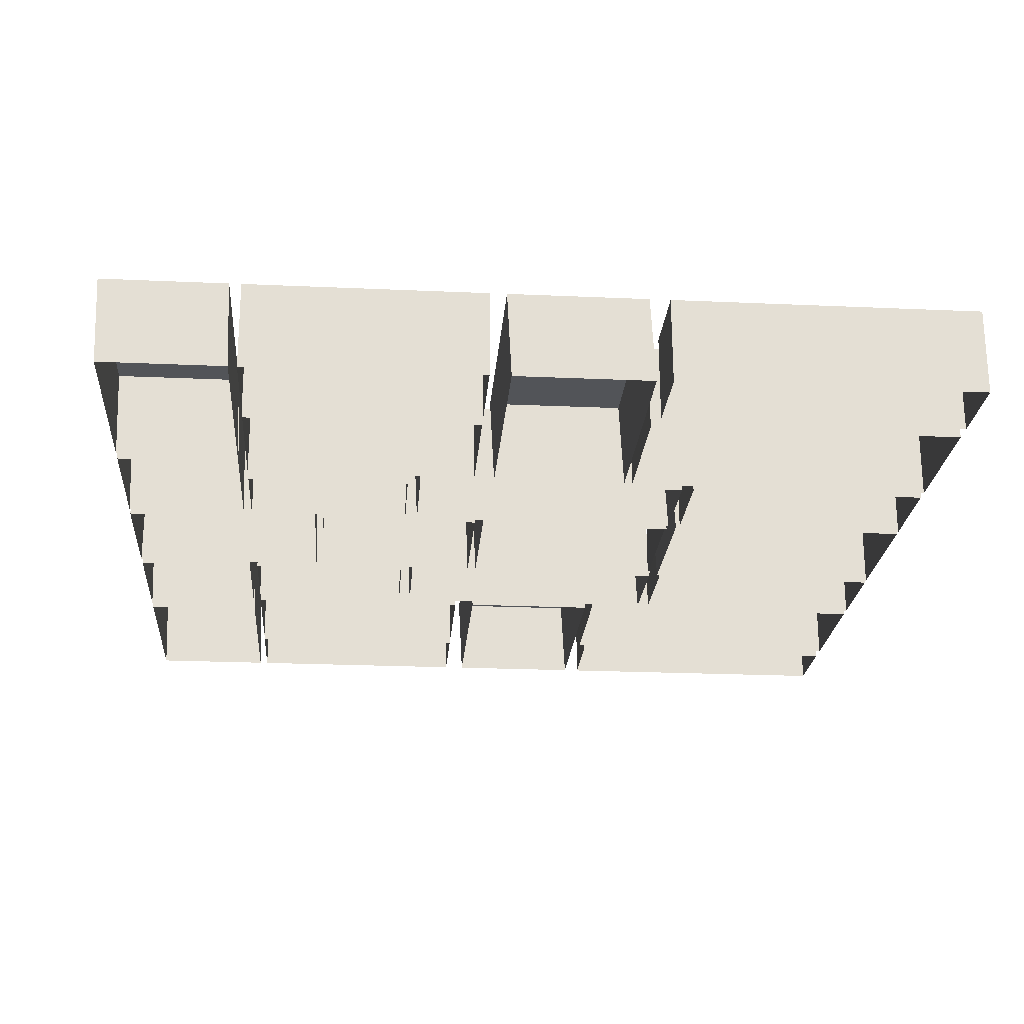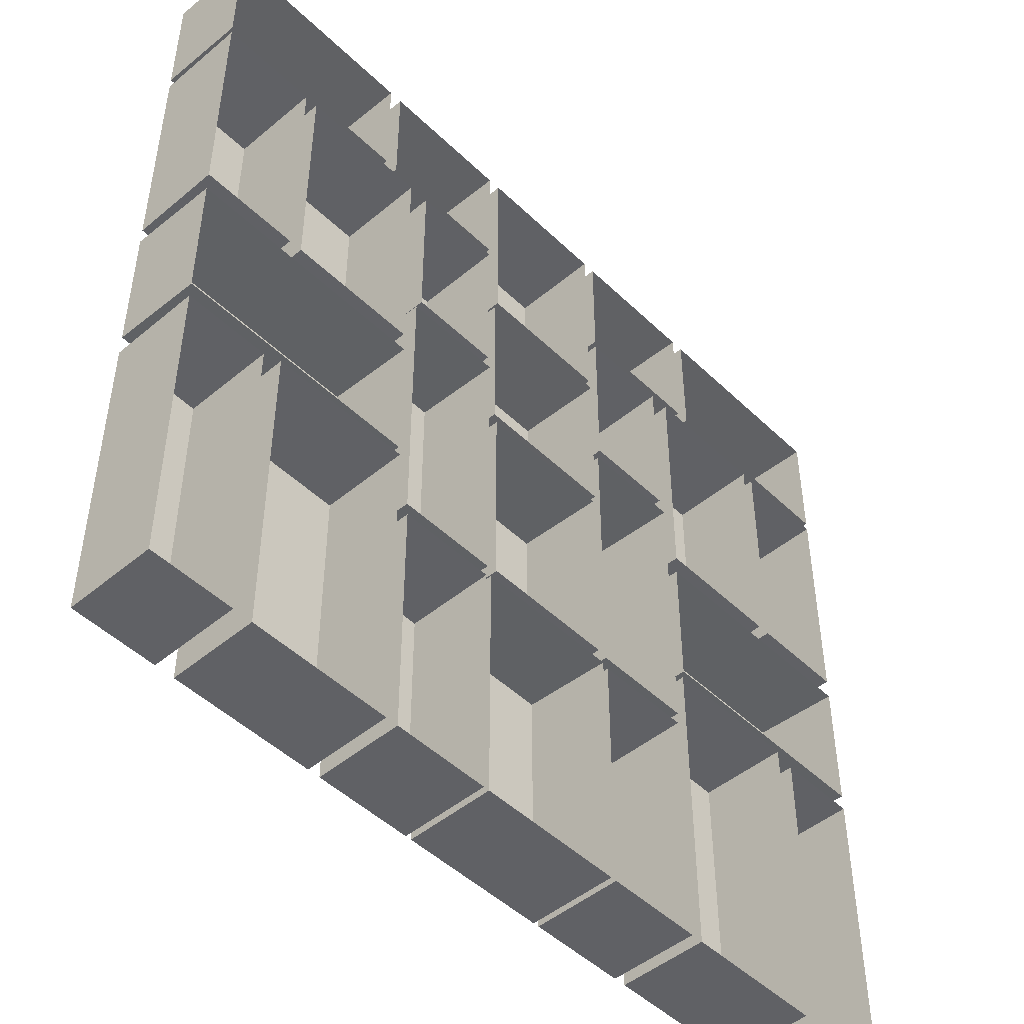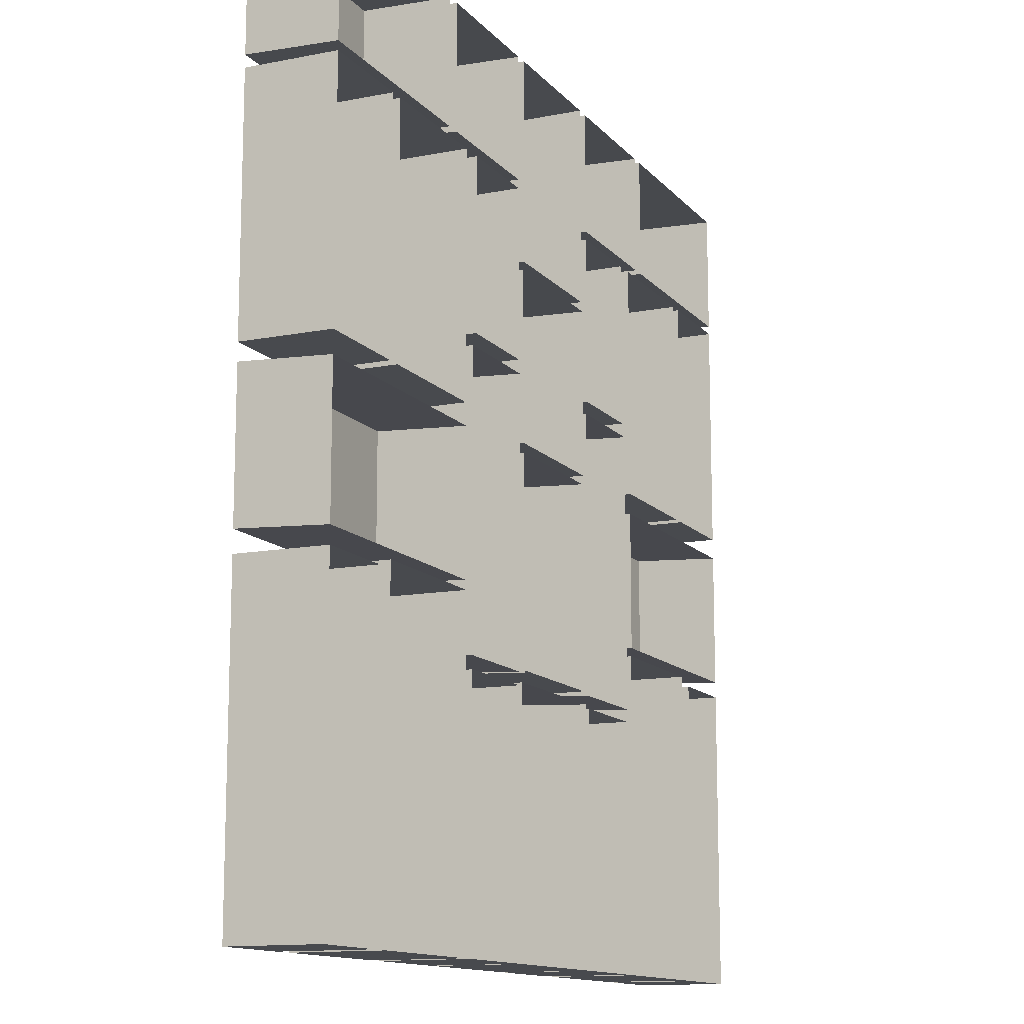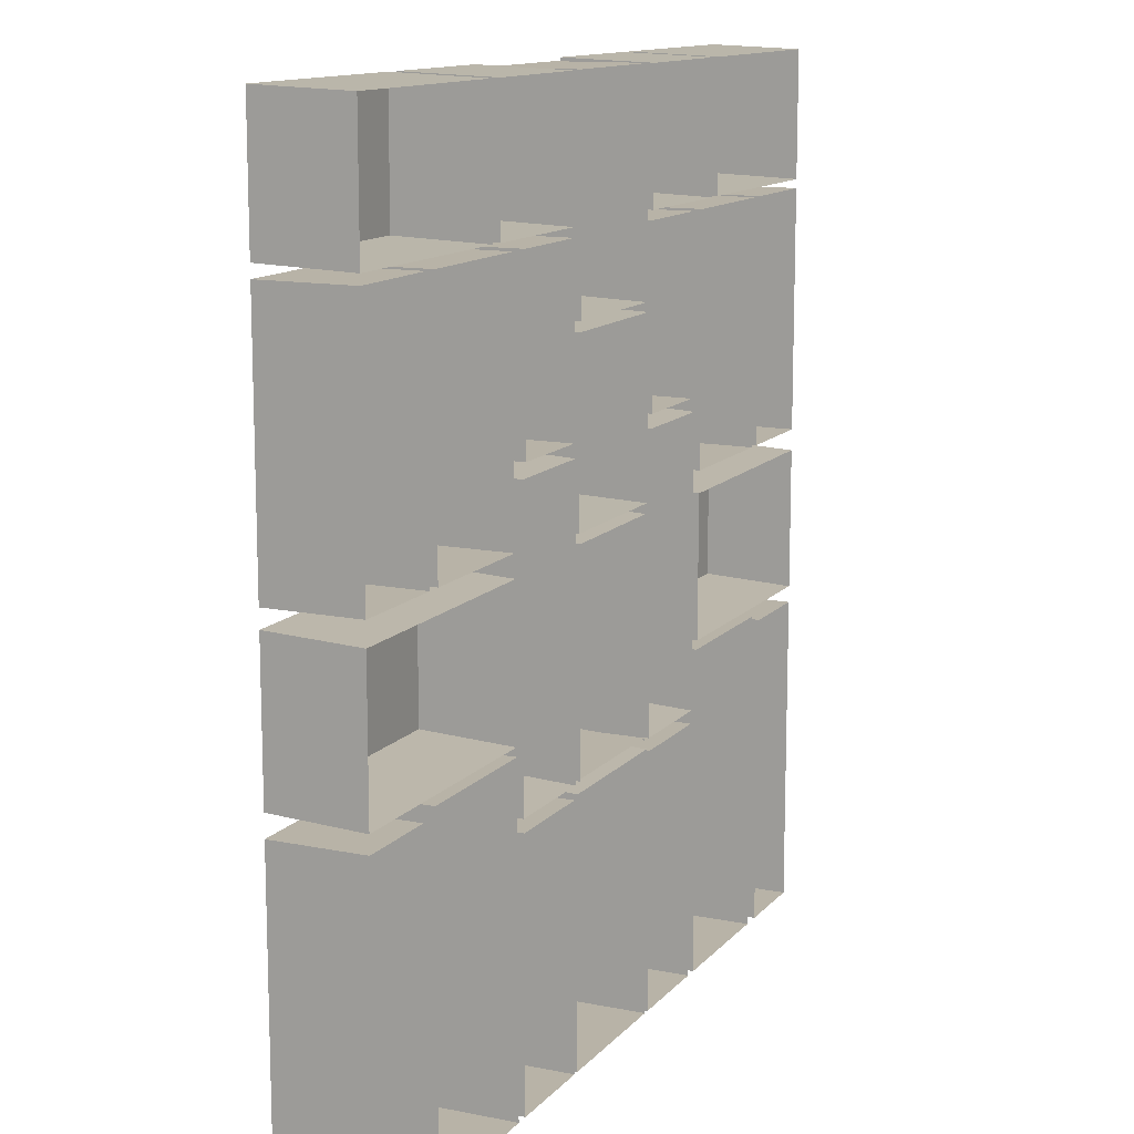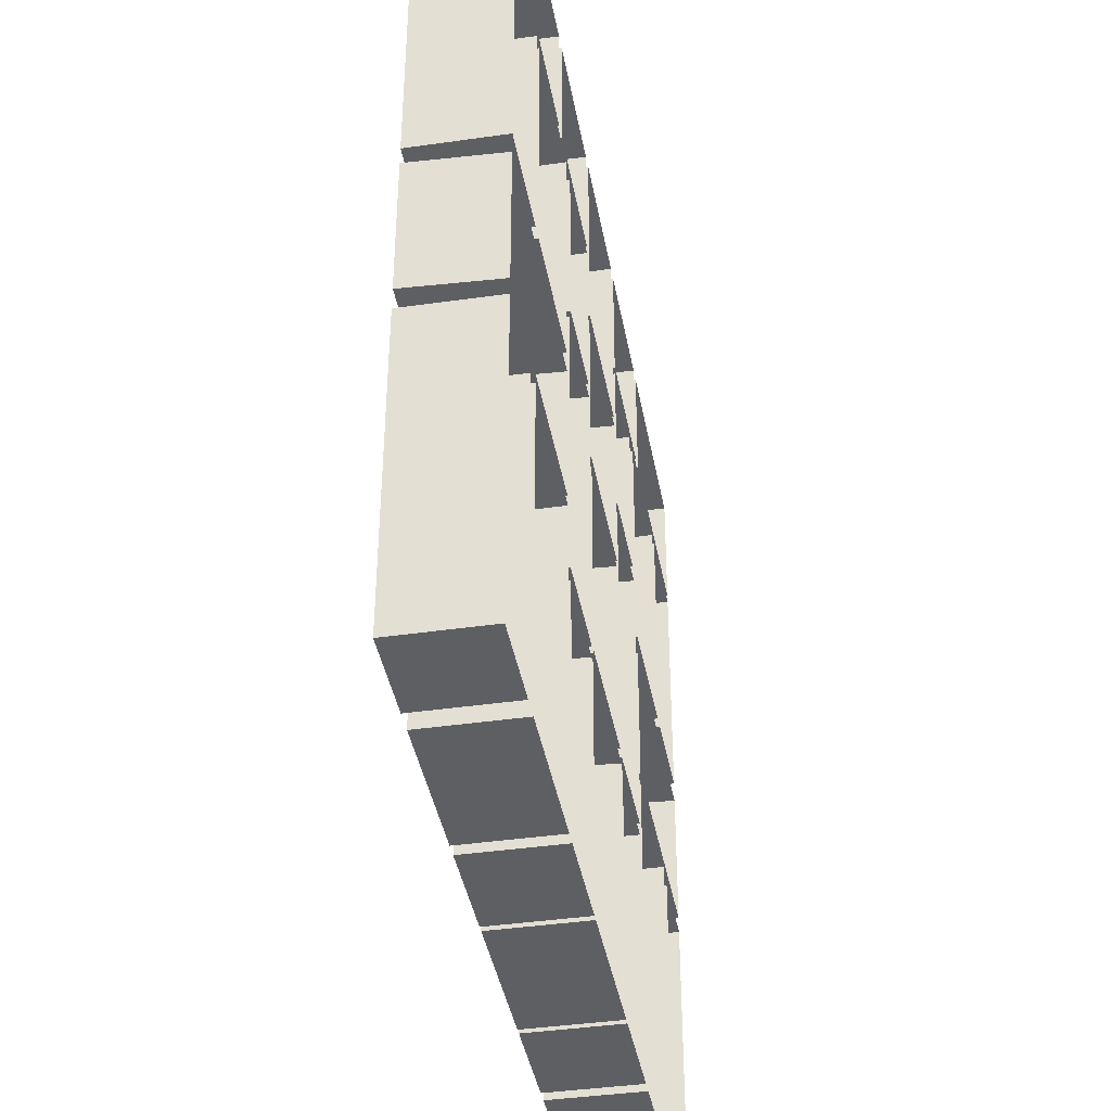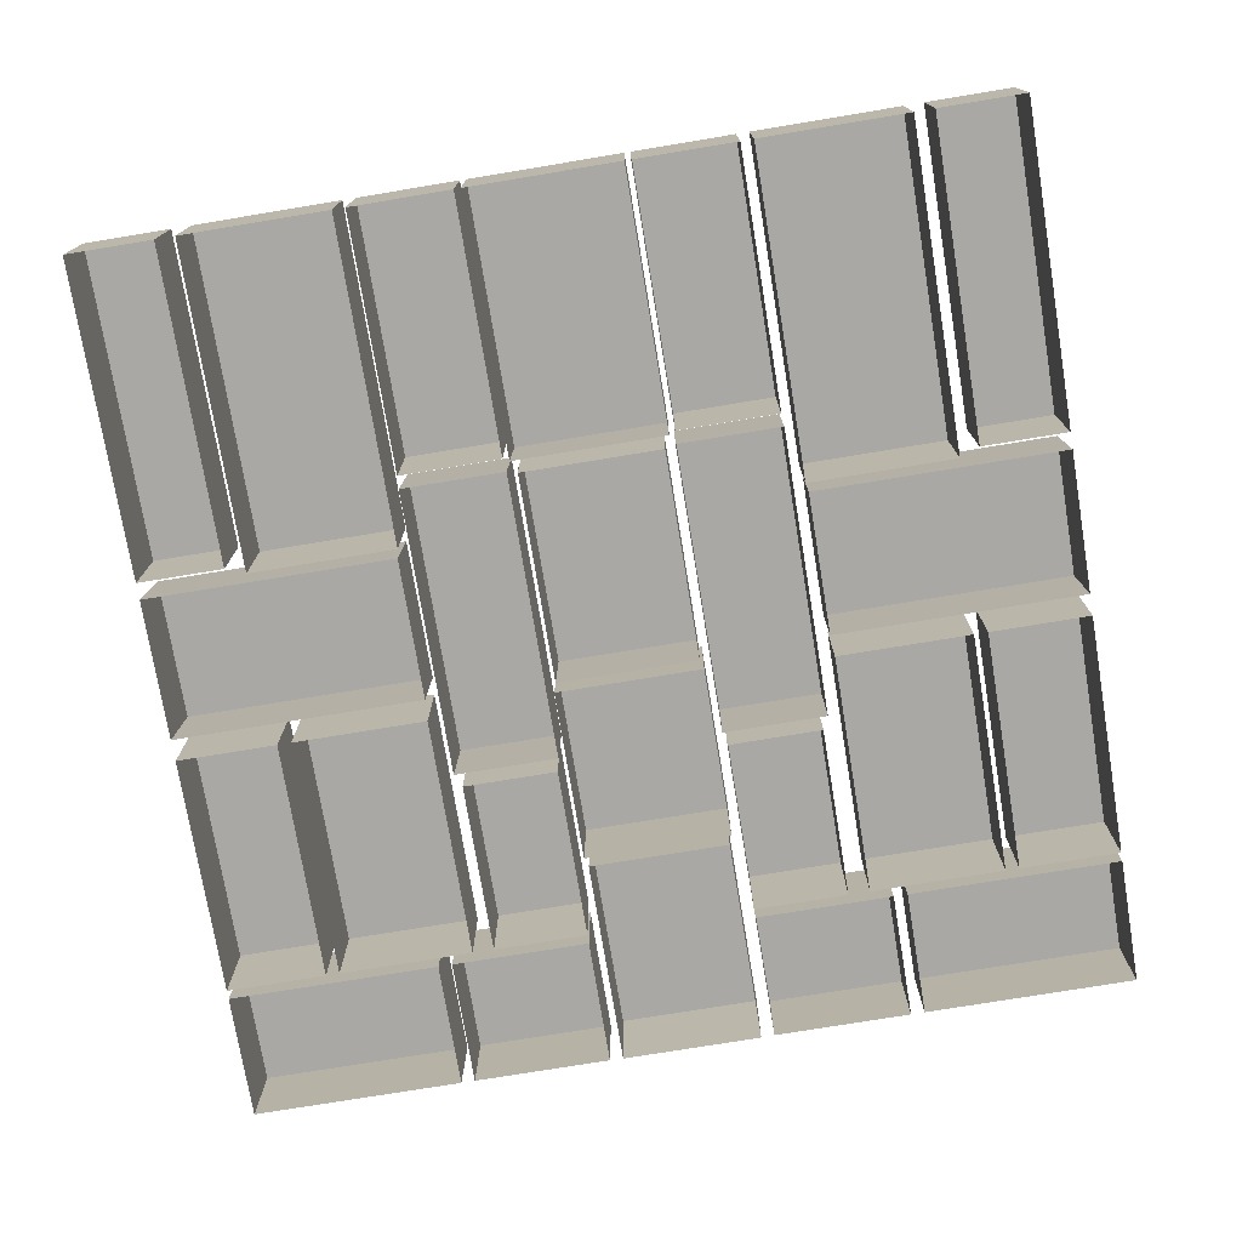
<metadata>
{"format":"obj","ext":"obj","renderer":"f3d","projection":"perspective","resolution":1024,"background":"white","views":[{"elev":-22.8,"azim":85.6,"up":"+Y"},{"elev":-48.1,"azim":-46.9,"up":"+Z"},{"elev":-12.9,"azim":-65.3,"up":"+Z"},{"elev":12.7,"azim":-65.2,"up":"+Z"},{"elev":-40.3,"azim":-79.9,"up":"+Z"},{"elev":-74.9,"azim":-170.6,"up":"+Y"}]}
</metadata>
<code>
o Path_Square_Cube.045
v 0.12 -0.00105 0.1504
v 0.12 -0.00105 0.2195
v 0.12 0.04805 0.1522
v 0.12 0.04805 0.2213
v 0.04526 -0.00105 0.2195
v 0.04526 -0.00105 0.1504
v 0.04526 0.04805 0.2213
v 0.04526 0.04805 0.1522
v 0.04521 -0.00105 0.05192
v 0.09621 -0.00105 0.05192
v 0.04521 0.04805 0.05207
v 0.09621 0.04805 0.05207
v 0.04521 -0.00105 0.1456
v 0.09621 -0.00105 0.1456
v 0.09621 0.04805 0.1457
v 0.04521 0.04805 0.1457
v 0.04365 -0.00105 -0.1112
v 0.09965 -0.00105 -0.1112
v 0.09965 -0.00105 0.04469
v 0.04365 -0.00105 0.04469
v 0.09965 0.04805 -0.1087
v 0.04365 0.04805 -0.1087
v 0.09965 0.04805 0.04722
v 0.04365 0.04805 0.04722
v 0.04121 -0.00105 -0.2559
v 0.04121 -0.00105 -0.1163
v 0.04121 0.04805 -0.2559
v 0.04121 0.04805 -0.1138
v 0.03809 -0.00105 -0.111
v 0.03809 -0.00105 0.003693
v 0.03809 0.04805 -0.1084
v 0.03809 0.04805 0.006227
v 0.03966 -0.00105 0.00879
v 0.03966 -0.00105 0.1021
v 0.03966 0.04805 0.01061
v 0.03966 0.04805 0.1039
v 0.03799 -0.00105 0.1071
v 0.03799 -0.00105 0.2197
v 0.03799 0.04805 0.1089
v 0.03799 0.04805 0.2197
v 0.04454 -0.00105 -0.1182
v 0.09914 -0.00105 -0.1182
v 0.04454 0.04805 -0.118
v 0.09914 0.04805 -0.118
v 0.04454 -0.00105 -0.2559
v 0.09914 -0.00105 -0.2559
v 0.09914 0.04805 -0.2559
v 0.04454 0.04805 -0.2559
v 0.1079 -0.00105 0.01323
v 0.1079 0.04805 0.01338
v 0.1079 -0.00105 0.1456
v 0.1079 0.04805 0.1457
v 0.1808 -0.00105 0.01323
v 0.1808 0.04805 0.01338
v 0.1808 -0.00105 0.1456
v 0.1808 0.04805 0.1457
v 0.107 -0.00105 -0.07562
v 0.107 -0.00105 0.001506
v 0.107 0.04805 -0.07308
v 0.107 0.04805 0.00404
v 0.2428 -0.00105 -0.07562
v 0.2428 -0.00105 0.001506
v 0.2428 0.04805 -0.07308
v 0.2428 0.04805 0.00404
v 0.1061 -0.00105 -0.0804
v 0.1061 0.04805 -0.08019
v 0.1061 -0.00105 -0.2559
v 0.1061 0.04805 -0.2559
v 0.1855 -0.00105 -0.0804
v 0.1855 0.04805 -0.08019
v 0.1855 -0.00105 -0.2559
v 0.1855 0.04805 -0.2559
v 0.1962 -0.00105 -0.08472
v 0.1962 0.04805 -0.08451
v 0.1962 -0.00105 -0.2559
v 0.1962 0.04805 -0.2559
v 0.2428 -0.00105 -0.08472
v 0.2428 0.04805 -0.08451
v 0.2428 -0.00105 -0.2559
v 0.2428 0.04805 -0.2559
v 0.2428 -0.00105 0.1504
v 0.2428 -0.00105 0.2195
v 0.2428 0.04805 0.1522
v 0.2428 0.04805 0.2213
v 0.1275 -0.00105 0.2195
v 0.1275 -0.00105 0.1504
v 0.1275 0.04805 0.2213
v 0.1275 0.04805 0.1522
v 0.1882 -0.00105 0.01323
v 0.1882 0.04805 0.01338
v 0.1882 -0.00105 0.1456
v 0.1882 0.04805 0.1457
v 0.2428 -0.00105 0.01323
v 0.2428 0.04805 0.01338
v 0.2428 -0.00105 0.1456
v 0.2428 0.04805 0.1457
v 0.03809 -0.00105 -0.1097
v 0.03809 0.04805 -0.1097
v -0.12 -0.00105 0.1504
v -0.12 -0.00105 0.2195
v -0.12 0.04805 0.1522
v -0.12 0.04805 0.2213
v -0.04526 -0.00105 0.2195
v -0.04526 -0.00105 0.1504
v -0.04526 0.04805 0.2213
v -0.04526 0.04805 0.1522
v -0.04521 -0.00105 0.05192
v -0.09621 -0.00105 0.05192
v -0.04521 0.04805 0.05207
v -0.09621 0.04805 0.05207
v -0.04521 -0.00105 0.1456
v -0.09621 -0.00105 0.1456
v -0.09621 0.04805 0.1457
v -0.04521 0.04805 0.1457
v -0.04365 -0.00105 -0.1112
v -0.09965 -0.00105 -0.1112
v -0.09965 -0.00105 0.04469
v -0.04365 -0.00105 0.04469
v -0.09965 0.04805 -0.1087
v -0.04365 0.04805 -0.1087
v -0.09965 0.04805 0.04722
v -0.04365 0.04805 0.04722
v -0.04121 -0.00105 -0.2559
v -0.04121 -0.00105 -0.1163
v -0.04121 0.04805 -0.2559
v -0.04121 0.04805 -0.1138
v -0.03809 -0.00105 -0.111
v -0.03809 -0.00105 0.003693
v -0.03809 0.04805 -0.1084
v -0.03809 0.04805 0.006227
v -0.03966 -0.00105 0.00879
v -0.03966 -0.00105 0.1021
v -0.03966 0.04805 0.01061
v -0.03966 0.04805 0.1039
v -0.03799 -0.00105 0.1071
v -0.03799 -0.00105 0.2197
v -0.03799 0.04805 0.1089
v -0.03799 0.04805 0.2197
v -0.04454 -0.00105 -0.1182
v -0.09914 -0.00105 -0.1182
v -0.04454 0.04805 -0.118
v -0.09914 0.04805 -0.118
v -0.04454 -0.00105 -0.2559
v -0.09914 -0.00105 -0.2559
v -0.09914 0.04805 -0.2559
v -0.04454 0.04805 -0.2559
v -0.1079 -0.00105 0.01323
v -0.1079 0.04805 0.01338
v -0.1079 -0.00105 0.1456
v -0.1079 0.04805 0.1457
v -0.1808 -0.00105 0.01323
v -0.1808 0.04805 0.01338
v -0.1808 -0.00105 0.1456
v -0.1808 0.04805 0.1457
v -0.107 -0.00105 -0.07562
v -0.107 -0.00105 0.001506
v -0.107 0.04805 -0.07308
v -0.107 0.04805 0.00404
v -0.2428 -0.00105 -0.07562
v -0.2428 -0.00105 0.001506
v -0.2428 0.04805 -0.07308
v -0.2428 0.04805 0.00404
v -0.1061 -0.00105 -0.0804
v -0.1061 0.04805 -0.08019
v -0.1061 -0.00105 -0.2559
v -0.1061 0.04805 -0.2559
v -0.1855 -0.00105 -0.0804
v -0.1855 0.04805 -0.08019
v -0.1855 -0.00105 -0.2559
v -0.1855 0.04805 -0.2559
v -0.1962 -0.00105 -0.08472
v -0.1962 0.04805 -0.08451
v -0.1962 -0.00105 -0.2559
v -0.1962 0.04805 -0.2559
v -0.2428 -0.00105 -0.08472
v -0.2428 0.04805 -0.08451
v -0.2428 -0.00105 -0.2559
v -0.2428 0.04805 -0.2559
v -0.2428 -0.00105 0.1504
v -0.2428 -0.00105 0.2195
v -0.2428 0.04805 0.1522
v -0.2428 0.04805 0.2213
v -0.1275 -0.00105 0.2195
v -0.1275 -0.00105 0.1504
v -0.1275 0.04805 0.2213
v -0.1275 0.04805 0.1522
v -0.1882 -0.00105 0.01323
v -0.1882 0.04805 0.01338
v -0.1882 -0.00105 0.1456
v -0.1882 0.04805 0.1457
v -0.2428 -0.00105 0.01323
v -0.2428 0.04805 0.01338
v -0.2428 -0.00105 0.1456
v -0.2428 0.04805 0.1457
v -0.03809 -0.00105 -0.1097
v -0.03809 0.04805 -0.1097
f 125 28 27
f 24 21 22
f 20 22 17
f 20 23 24
f 19 21 23
f 17 21 18
f 126 26 28
f 125 25 123
f 26 27 28
f 50 51 52
f 54 55 53
f 52 55 56
f 52 54 50
f 50 53 49
f 124 125 123
f 163 166 164
f 170 167 168
f 166 168 164
f 164 167 163
f 169 166 165
f 188 189 187
f 192 193 194
f 190 193 189
f 188 194 190
f 191 188 187
f 125 126 28
f 24 23 21
f 20 24 22
f 20 19 23
f 19 18 21
f 17 22 21
f 126 124 26
f 125 27 25
f 26 25 27
f 50 49 51
f 54 56 55
f 52 51 55
f 52 56 54
f 50 54 53
f 124 126 125
f 163 165 166
f 170 169 167
f 166 170 168
f 164 168 167
f 169 170 166
f 188 190 189
f 192 191 193
f 190 194 193
f 188 192 194
f 191 192 188
f 3 2 1
f 5 8 6
f 3 7 4
f 2 7 5
f 1 8 3
f 11 10 9
f 14 16 13
f 16 12 11
f 13 11 9
f 12 14 10
f 32 129 130
f 31 30 29
f 30 130 128
f 36 133 134
f 35 34 33
f 34 134 132
f 35 131 133
f 40 137 138
f 39 38 37
f 38 138 136
f 39 135 137
f 42 43 41
f 48 46 45
f 44 48 43
f 41 48 45
f 42 47 44
f 98 195 196
f 58 59 57
f 62 63 64
f 59 61 57
f 59 64 63
f 58 64 60
f 68 65 66
f 69 72 70
f 68 70 72
f 66 69 70
f 68 71 67
f 76 73 74
f 77 80 78
f 74 77 78
f 76 79 75
f 74 80 76
f 83 82 81
f 85 88 86
f 84 88 87
f 84 85 82
f 81 88 83
f 90 91 92
f 94 95 93
f 92 95 96
f 90 96 94
f 90 93 89
f 100 101 99
f 106 103 104
f 105 101 102
f 100 105 102
f 106 99 101
f 108 109 107
f 114 112 111
f 110 114 109
f 109 111 107
f 110 112 113
f 119 122 120
f 120 118 115
f 118 121 117
f 117 119 116
f 119 115 116
f 128 129 127
f 132 133 131
f 136 137 135
f 141 140 139
f 144 146 143
f 146 142 141
f 139 146 141
f 145 140 142
f 148 149 147
f 152 153 154
f 150 153 149
f 148 154 150
f 151 148 147
f 156 157 158
f 160 161 159
f 155 161 157
f 161 158 157
f 162 156 158
f 171 174 172
f 178 175 176
f 172 175 171
f 177 174 173
f 178 172 174
f 180 181 179
f 186 183 184
f 182 186 181
f 183 182 180
f 186 179 181
f 3 4 2
f 5 7 8
f 3 8 7
f 2 4 7
f 1 6 8
f 11 12 10
f 14 15 16
f 16 15 12
f 13 16 11
f 12 15 14
f 32 31 129
f 31 32 30
f 30 32 130
f 36 35 133
f 35 36 34
f 34 36 134
f 35 33 131
f 40 39 137
f 39 40 38
f 38 40 138
f 39 37 135
f 42 44 43
f 48 47 46
f 44 47 48
f 41 43 48
f 42 46 47
f 98 97 195
f 58 60 59
f 62 61 63
f 59 63 61
f 59 60 64
f 58 62 64
f 68 67 65
f 69 71 72
f 68 66 70
f 66 65 69
f 68 72 71
f 76 75 73
f 77 79 80
f 74 73 77
f 76 80 79
f 74 78 80
f 83 84 82
f 85 87 88
f 84 83 88
f 84 87 85
f 81 86 88
f 90 89 91
f 94 96 95
f 92 91 95
f 90 92 96
f 90 94 93
f 100 102 101
f 106 105 103
f 105 106 101
f 100 103 105
f 106 104 99
f 108 110 109
f 114 113 112
f 110 113 114
f 109 114 111
f 110 108 112
f 119 121 122
f 120 122 118
f 118 122 121
f 117 121 119
f 119 120 115
f 128 130 129
f 132 134 133
f 136 138 137
f 141 142 140
f 144 145 146
f 146 145 142
f 139 143 146
f 145 144 140
f 148 150 149
f 152 151 153
f 150 154 153
f 148 152 154
f 151 152 148
f 156 155 157
f 160 162 161
f 155 159 161
f 161 162 158
f 162 160 156
f 171 173 174
f 178 177 175
f 172 176 175
f 177 178 174
f 178 176 172
f 180 182 181
f 186 185 183
f 182 185 186
f 183 185 182
f 186 184 179

</code>
